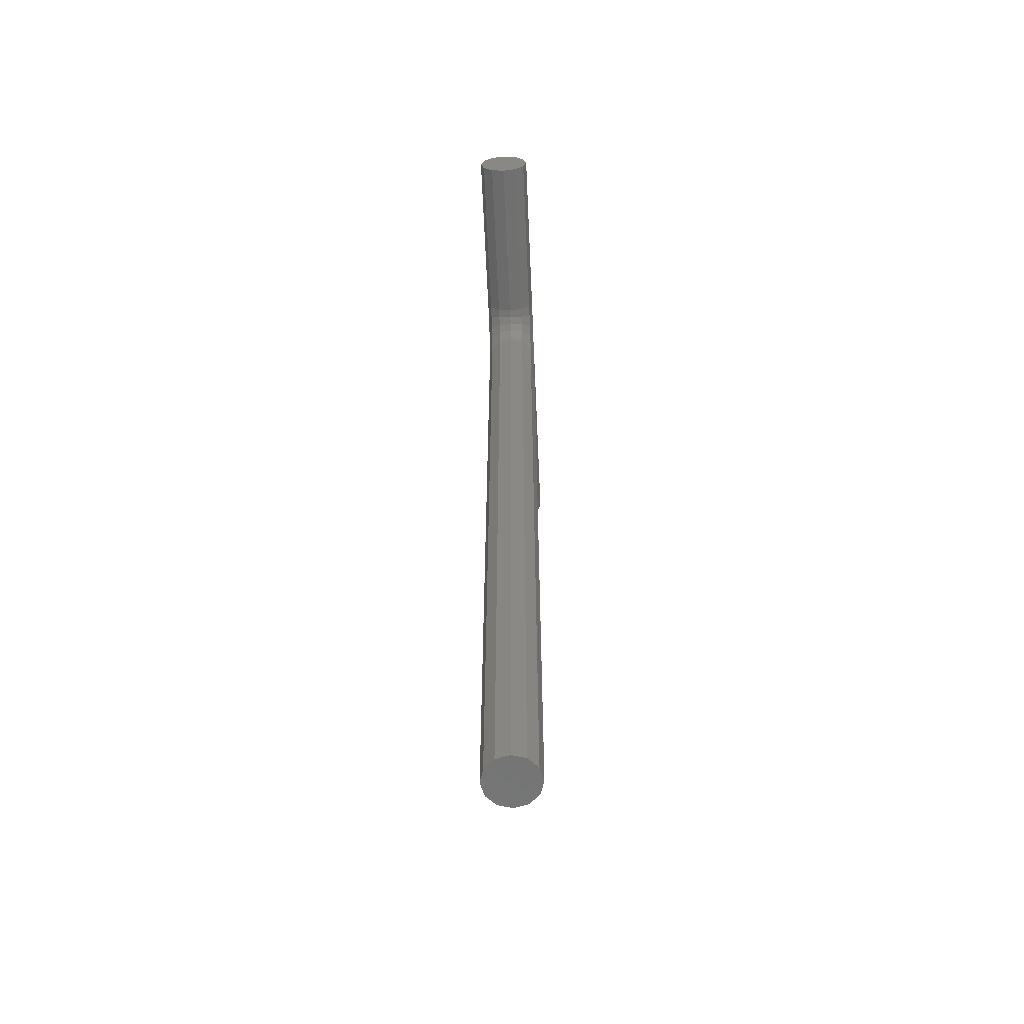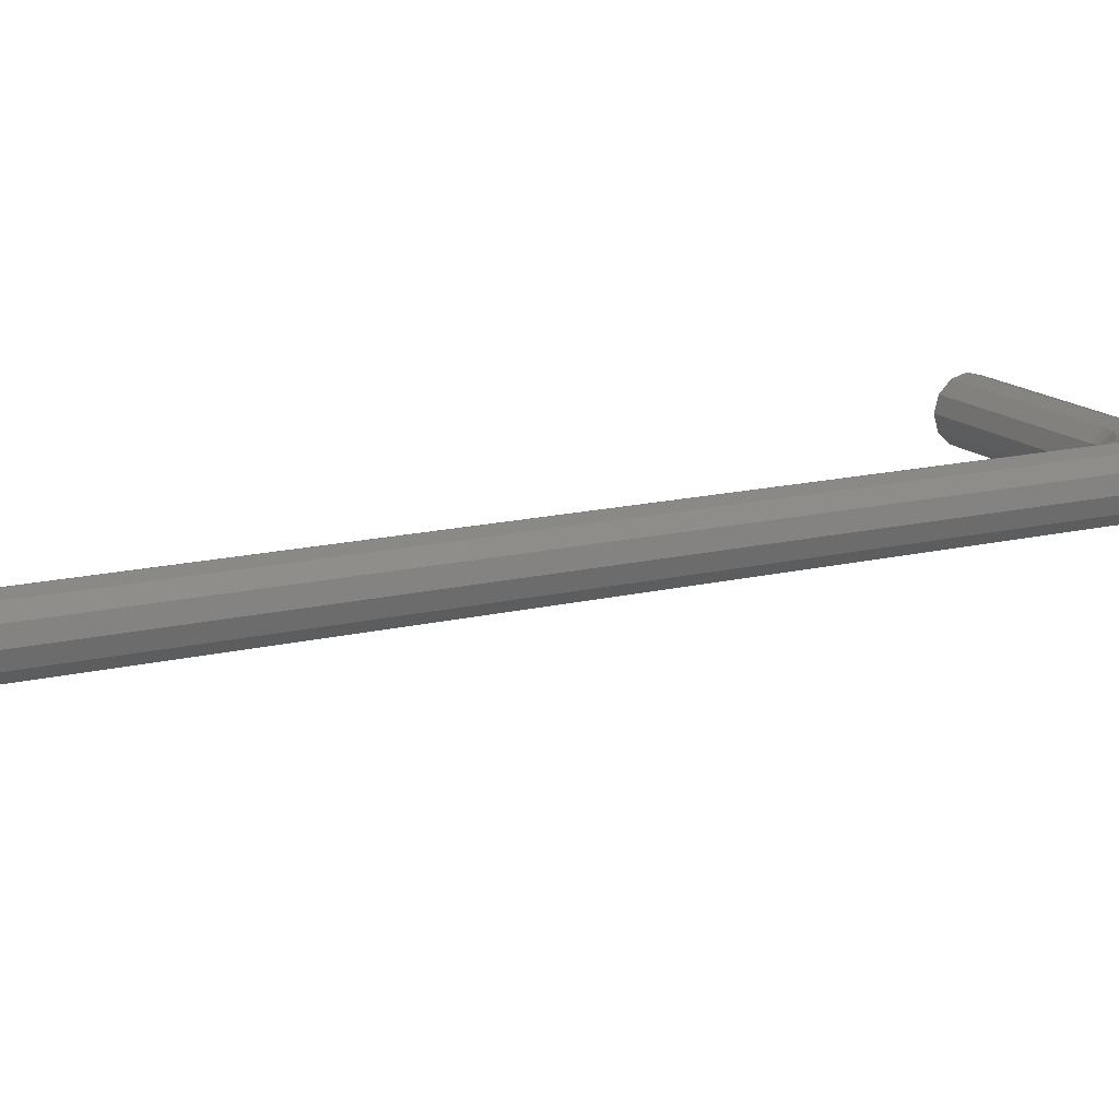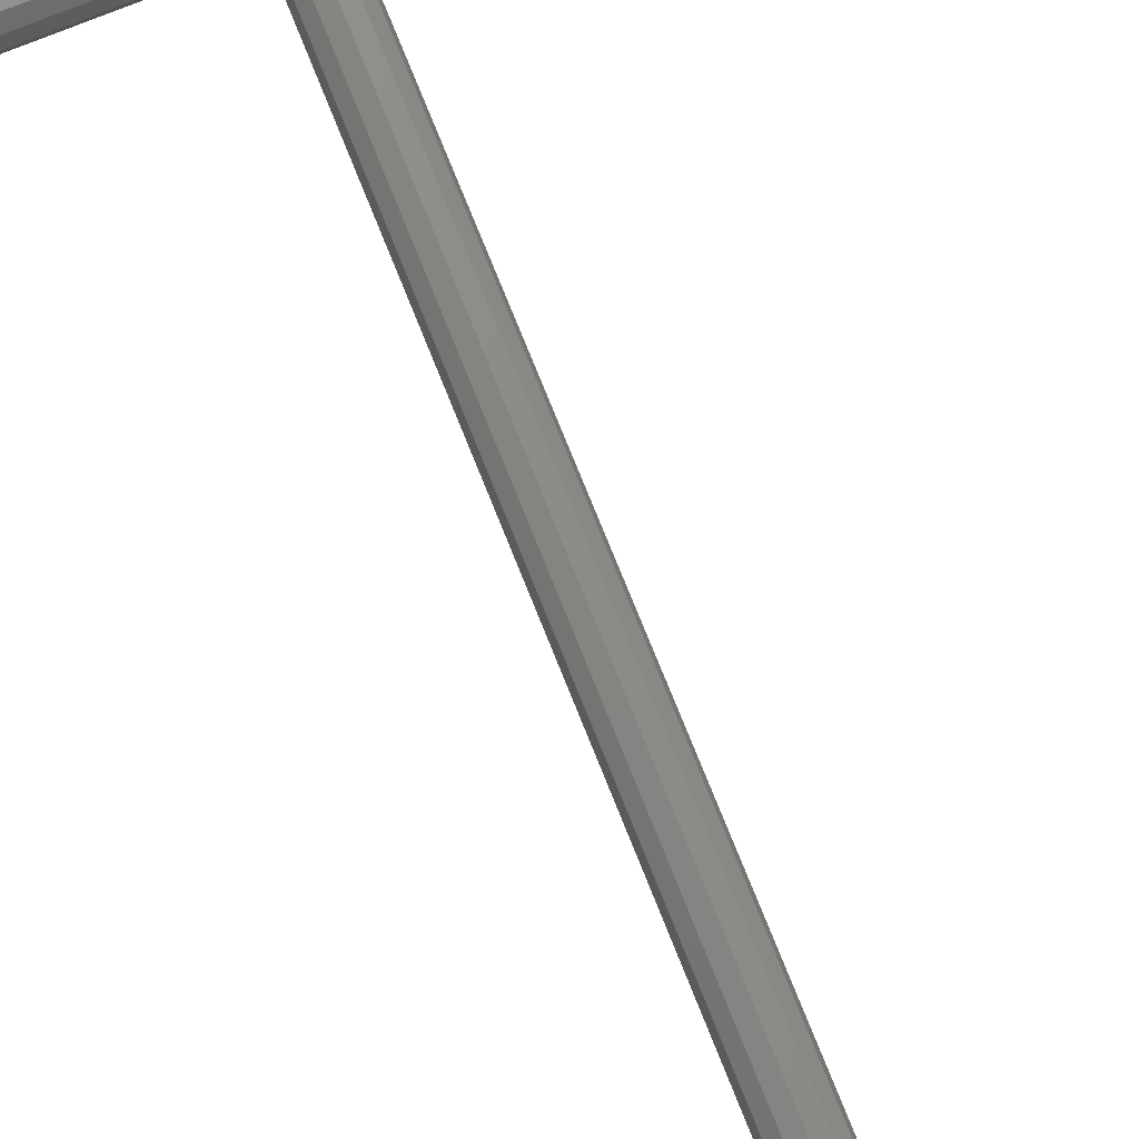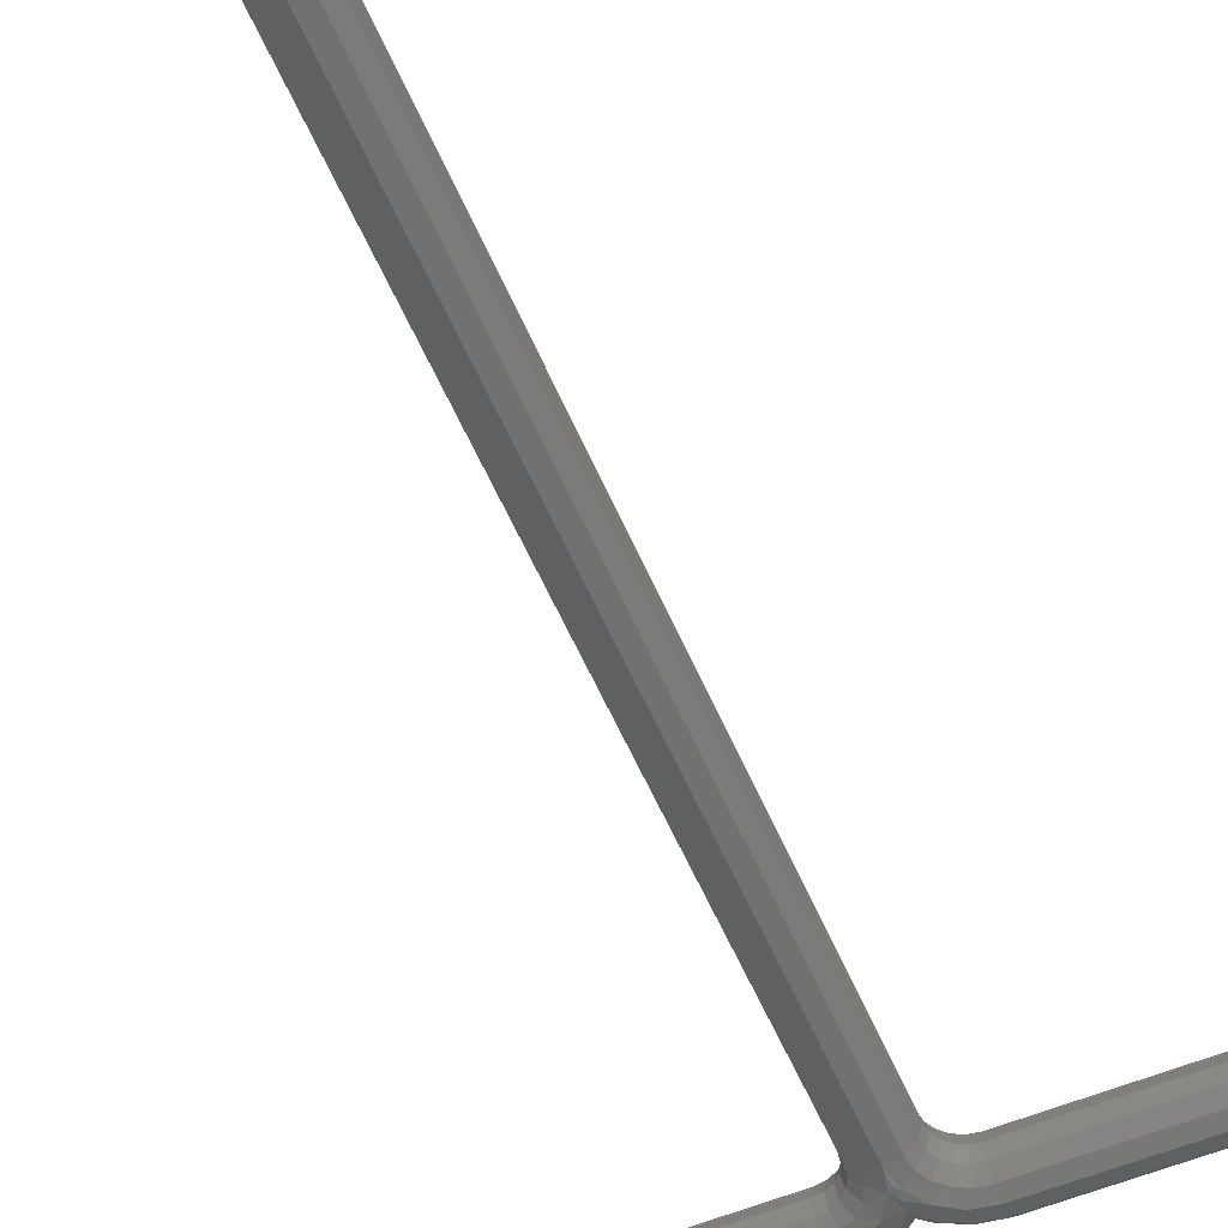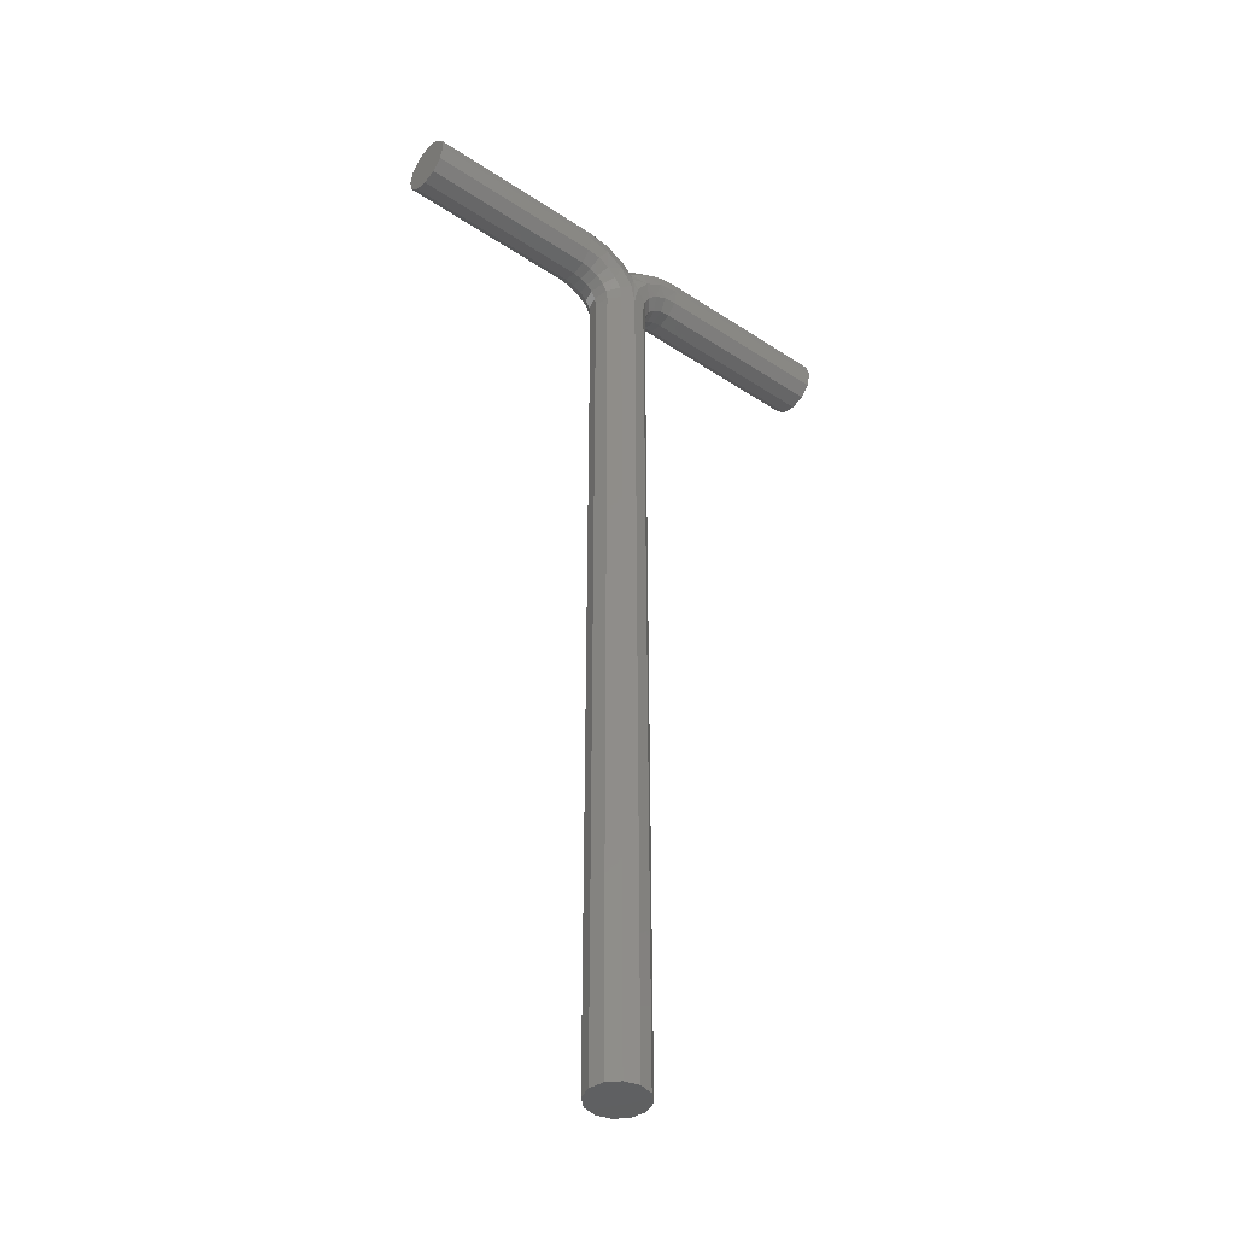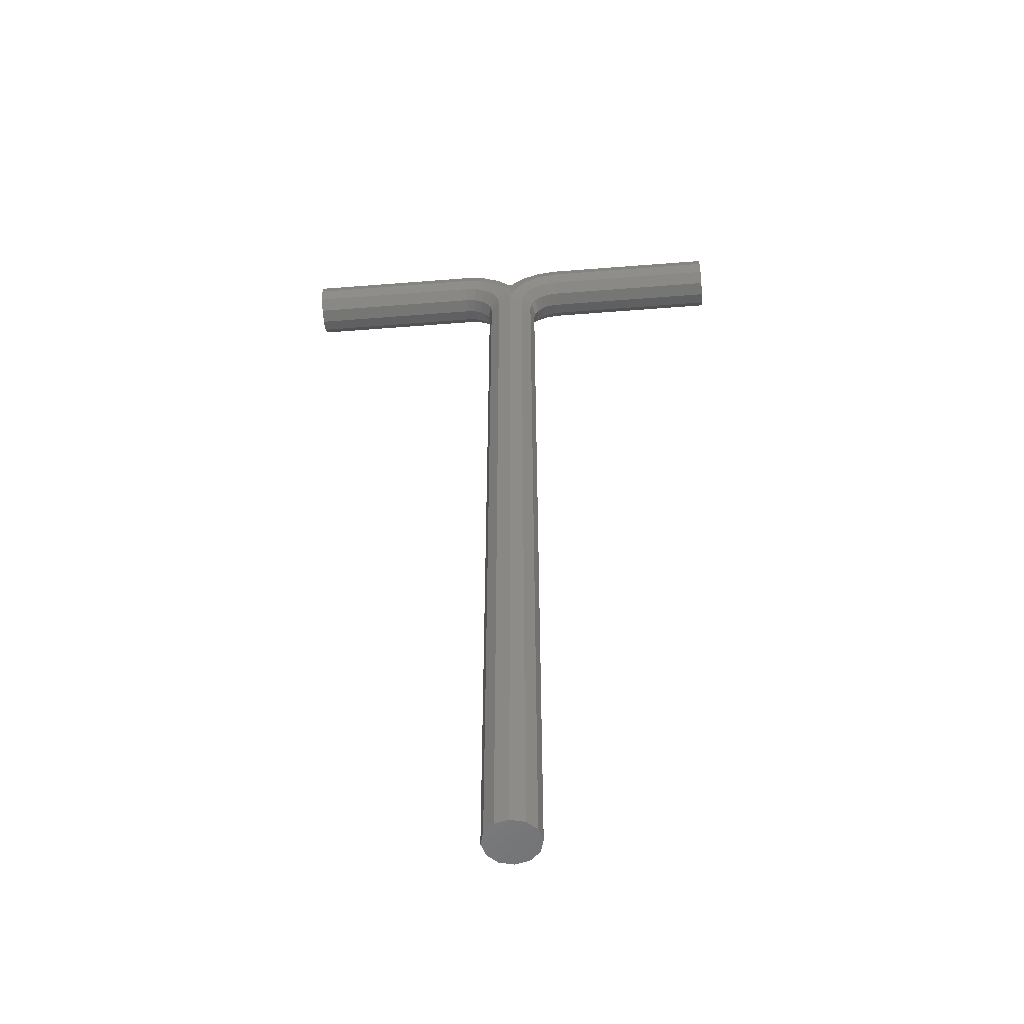
<metadata>
{"format":"stl","ext":"stl","renderer":"f3d","projection":"perspective","resolution":1024,"background":"white","views":[{"elev":-61.9,"azim":92.5,"up":"+Z"},{"elev":14.7,"azim":-118.2,"up":"+Y"},{"elev":77.6,"azim":158.0,"up":"+Y"},{"elev":-57.9,"azim":-156.7,"up":"+Y"},{"elev":-42.1,"azim":141.6,"up":"+Z"},{"elev":-53.9,"azim":4.8,"up":"+Z"}]}
</metadata>
<code>
# stl→obj: 154 verts, 304 faces
v 0.035 -3.622e-15 0
v 0.03031 0.0175 1.13
v 0.035 -3.629e-15 1.13
v -0.03225 -0.0175 1.142
v -0.035 3.626e-15 1.13
v -0.03031 -0.0175 1.13
v -0.3 -0.03031 1.183
v -0.3 0.03031 1.183
v -0.3 -0.0175 1.17
v 0.04667 0.0175 1.162
v 0.05378 0.03031 1.18
v 0.05774 0.0175 1.168
v 0.01857 0.03031 1.201
v 0.04296 0.03031 1.213
v 0.04321 0.035 1.195
v -0.01857 0.03031 1.201
v 1.859e-15 0.01729 1.202
v 2.903e-15 0.02725 1.19
v -0.07 0.0175 1.23
v -0.3 0.03031 1.218
v -0.3 0.0175 1.23
v 0.07 -7.241e-15 1.165
v 0.3 0.0175 1.17
v 0.3 -3.103e-14 1.165
v 0.03671 -3.801e-15 1.141
v 0.03789 0.0175 1.153
v 0.04168 -4.315e-15 1.151
v -0.008283 8.651e-16 1.215
v 2.814e-16 0.002996 1.208
v -0.01104 0.0175 1.211
v -0.07 7.247e-15 1.235
v -0.02007 0.03031 1.146
v -0.0175 0.03031 1.13
v -0.03225 0.0175 1.142
v -0.07 0.03031 1.183
v -0.05378 0.03031 1.18
v -0.07 0.0175 1.17
v 0.03914 0.03031 1.172
v -0.03031 0.0175 0
v -0.03031 -0.0175 0
v -0.035 3.626e-15 0
v -0.05774 -0.0175 1.168
v -0.04667 -0.0175 1.162
v -0.05378 -0.03031 1.18
v -0.05774 0.0175 1.168
v -0.04667 0.0175 1.162
v -0.05918 6.116e-15 1.163
v 0.03031 -0.0175 1.13
v 0.03225 -0.0175 1.142
v -0.04321 -0.035 1.195
v -0.03914 -0.03031 1.172
v -0.0205 -0.035 1.179
v -0.3 3.103e-14 1.165
v -0.3 0.0175 1.17
v 0.0205 -0.035 1.179
v -3.031e-15 -0.03013 1.183
v 0.005328 -0.035 1.157
v 0.008283 -8.479e-16 1.215
v 0.03755 -3.875e-15 1.23
v 0.01104 0.0175 1.211
v 3.624e-15 0.035 0
v 3.619e-15 0.035 1.13
v -0.039 -0.0175 1.225
v -0.01857 -0.03031 1.201
v -0.01104 -0.0175 1.211
v 0.03031 -0.0175 0
v -0.07 -0.0175 1.17
v -3.628e-15 -0.035 0
v 0.0175 -0.03031 1.13
v -3.577e-15 -0.035 1.13
v -3.679e-15 -0.03489 1.15
v -0.005328 -0.035 1.157
v -0.3 3.102e-14 1.235
v 0.039 -0.0175 1.225
v 0.07 -0.0175 1.23
v -3.48e-15 -0.03379 1.167
v 0.02007 -0.03031 1.146
v 0.03789 -0.0175 1.153
v 0.02753 -0.03031 1.161
v 0.0175 -0.03031 0
v 0.07 -7.17e-15 1.235
v 0.3 -3.102e-14 1.235
v 0.07 0.0175 1.23
v -0.03755 3.892e-15 1.23
v -0.0175 0.03031 0
v -0.0175 -0.03031 0
v -0.02007 -0.03031 1.146
v 0.3 -0.035 1.2
v 0.3 0.03031 1.183
v 0.3 0.035 1.2
v -0.04296 0.03031 1.213
v 0.04667 -0.0175 1.162
v 0.3 -0.0175 1.23
v -0.03914 0.03031 1.172
v -0.02753 0.03031 1.161
v -0.07 -0.035 1.2
v -0.04296 -0.03031 1.213
v -0.07 -0.03031 1.218
v -0.04943 5.107e-15 1.158
v 0.03914 -0.03031 1.172
v 0.3 -0.03031 1.183
v -0.03789 0.0175 1.153
v 0.03225 0.0175 1.142
v 0.02753 0.03031 1.161
v 0.01857 -0.03031 1.201
v 0.04296 -0.03031 1.213
v 0.01104 -0.0175 1.211
v 0.05774 -0.0175 1.168
v -0.07 0.035 1.2
v -0.3 0.035 1.2
v -0.07 0.03031 1.218
v -0.07 -0.03031 1.183
v -0.039 0.0175 1.225
v 0.005328 0.035 1.157
v 0.0205 0.035 1.179
v -0.02753 -0.03031 1.161
v -0.07 -0.0175 1.23
v -0.3 -0.0175 1.23
v 0.04943 -5.116e-15 1.158
v 0.07 0.03031 1.183
v 0.039 0.0175 1.225
v 0.07 0.03031 1.218
v 0.3 0.03031 1.218
v 0.07 0.035 1.2
v -0.03031 0.0175 1.13
v 0.3 0.0175 1.23
v 0.05378 -0.03031 1.18
v 0.07 -0.03031 1.183
v 0.07 -0.035 1.2
v 0.3 -0.0175 1.17
v -0.04168 4.306e-15 1.151
v -0.03671 3.792e-15 1.141
v 0.0175 0.03031 0
v 0.0175 0.03031 1.13
v 0.03031 0.0175 0
v 0.07 -0.0175 1.17
v 0.07 -0.03031 1.218
v 0.3 -0.03031 1.218
v -0.3 -0.03031 1.218
v -0.3 -0.035 1.2
v 0.04321 -0.035 1.195
v -0.04321 0.035 1.195
v 0.02007 0.03031 1.146
v -0.07 7.266e-15 1.165
v -0.0205 0.035 1.179
v 3.291e-15 0.03238 1.175
v -0.005328 0.035 1.157
v -2.355e-15 -0.0236 1.195
v -1.32e-15 -0.01235 1.205
v 0.07 0.0175 1.17
v -0.03789 -0.0175 1.153
v 3.674e-15 0.03456 1.158
v -0.0175 -0.03031 1.13
v 0.05918 -6.125e-15 1.163
f 1 2 3
f 4 5 6
f 7 8 9
f 10 11 12
f 13 14 15
f 16 17 18
f 19 20 21
f 22 23 24
f 25 26 27
f 28 29 30
f 19 21 31
f 32 33 34
f 35 36 37
f 26 38 10
f 26 10 27
f 39 40 41
f 42 43 44
f 45 46 47
f 48 25 49
f 50 51 52
f 37 53 54
f 55 56 57
f 58 59 60
f 61 33 62
f 63 64 65
f 66 3 48
f 67 7 9
f 68 69 70
f 70 71 72
f 31 21 73
f 74 75 59
f 52 76 56
f 77 78 79
f 80 69 68
f 81 82 83
f 31 63 84
f 85 68 86
f 70 72 87
f 88 89 90
f 91 30 16
f 78 92 79
f 75 93 81
f 94 95 46
f 96 97 98
f 47 46 99
f 79 92 100
f 101 23 89
f 46 102 99
f 103 104 26
f 105 106 107
f 92 108 100
f 109 110 111
f 112 7 67
f 62 33 32
f 19 84 113
f 104 114 115
f 116 4 87
f 117 118 98
f 49 27 78
f 78 119 92
f 11 120 12
f 117 97 63
f 39 86 40
f 111 20 19
f 109 36 35
f 102 32 34
f 57 76 71
f 60 59 121
f 122 123 124
f 34 33 125
f 83 126 122
f 105 56 55
f 111 110 20
f 100 108 127
f 122 126 123
f 127 128 129
f 27 119 78
f 130 23 101
f 70 77 57
f 131 34 132
f 133 134 135
f 14 122 124
f 107 106 74
f 116 87 72
f 108 22 136
f 101 89 88
f 113 30 91
f 52 64 50
f 3 25 48
f 137 138 75
f 96 139 140
f 3 103 25
f 129 106 141
f 36 142 94
f 62 143 134
f 102 34 131
f 129 137 106
f 139 21 20
f 144 53 37
f 145 146 147
f 65 148 149
f 109 91 142
f 38 11 10
f 85 33 61
f 23 130 24
f 52 116 72
f 57 56 76
f 135 66 133
f 34 125 132
f 72 76 52
f 13 121 14
f 9 54 53
f 18 13 115
f 72 71 76
f 115 146 18
f 58 74 59
f 104 38 26
f 129 88 137
f 17 60 18
f 74 137 75
f 129 141 127
f 31 73 117
f 91 16 142
f 111 91 109
f 107 74 58
f 97 64 63
f 41 6 5
f 112 44 96
f 145 18 146
f 109 142 36
f 94 145 95
f 39 5 125
f 96 140 112
f 150 89 23
f 19 113 111
f 97 50 64
f 7 110 8
f 112 140 7
f 57 79 55
f 1 3 66
f 121 83 14
f 17 58 60
f 127 136 128
f 31 84 19
f 135 134 2
f 39 125 85
f 98 139 96
f 137 88 138
f 59 75 81
f 109 8 110
f 61 62 133
f 112 42 44
f 105 148 56
f 46 95 102
f 113 28 30
f 140 110 7
f 37 36 45
f 38 15 11
f 138 123 93
f 96 50 97
f 75 138 93
f 132 5 4
f 114 146 115
f 70 57 71
f 111 113 91
f 62 32 147
f 84 28 113
f 99 102 131
f 105 55 141
f 69 49 77
f 151 132 4
f 148 107 149
f 151 4 116
f 140 20 110
f 12 120 150
f 25 27 49
f 67 42 112
f 40 6 41
f 62 147 152
f 41 5 39
f 66 48 80
f 131 132 151
f 86 153 40
f 2 103 3
f 129 101 88
f 44 51 50
f 124 15 14
f 65 56 148
f 133 80 61
f 117 63 31
f 51 151 116
f 40 153 6
f 139 20 140
f 48 49 69
f 42 99 43
f 85 125 33
f 83 82 126
f 88 90 138
f 13 15 115
f 142 16 145
f 62 152 114
f 45 94 46
f 62 114 143
f 77 79 57
f 98 118 139
f 47 99 42
f 60 121 13
f 120 90 89
f 14 83 122
f 9 8 54
f 37 54 35
f 105 141 106
f 143 114 104
f 16 18 145
f 98 97 117
f 30 29 17
f 64 56 65
f 136 130 128
f 108 136 127
f 68 70 86
f 1 66 135
f 133 66 80
f 124 11 15
f 49 78 77
f 85 86 39
f 36 94 45
f 22 24 136
f 144 45 47
f 136 24 130
f 133 62 134
f 95 32 102
f 67 9 144
f 18 60 13
f 4 6 87
f 128 130 101
f 27 10 119
f 69 77 70
f 135 2 1
f 146 152 147
f 149 29 28
f 93 123 126
f 61 80 68
f 138 90 123
f 43 131 151
f 143 104 103
f 106 137 74
f 107 148 105
f 28 65 149
f 38 115 15
f 52 56 64
f 87 153 70
f 84 65 28
f 55 100 141
f 124 120 11
f 12 150 154
f 154 150 22
f 134 143 2
f 29 58 17
f 95 145 147
f 35 54 8
f 119 154 92
f 149 107 58
f 99 131 43
f 132 125 5
f 96 44 50
f 10 12 119
f 114 152 146
f 30 17 16
f 87 6 153
f 80 48 69
f 94 142 145
f 144 9 53
f 144 47 67
f 67 47 42
f 150 23 22
f 120 89 150
f 43 151 51
f 79 100 55
f 103 26 25
f 93 126 82
f 44 43 51
f 119 12 154
f 124 90 120
f 118 21 139
f 37 45 144
f 63 65 84
f 124 123 90
f 92 154 108
f 35 8 109
f 95 147 32
f 121 81 83
f 86 70 153
f 2 143 103
f 61 68 85
f 154 22 108
f 104 115 38
f 81 93 82
f 21 118 73
f 51 116 52
f 149 58 29
f 100 127 141
f 128 101 129
f 117 73 118
f 59 81 121

</code>
